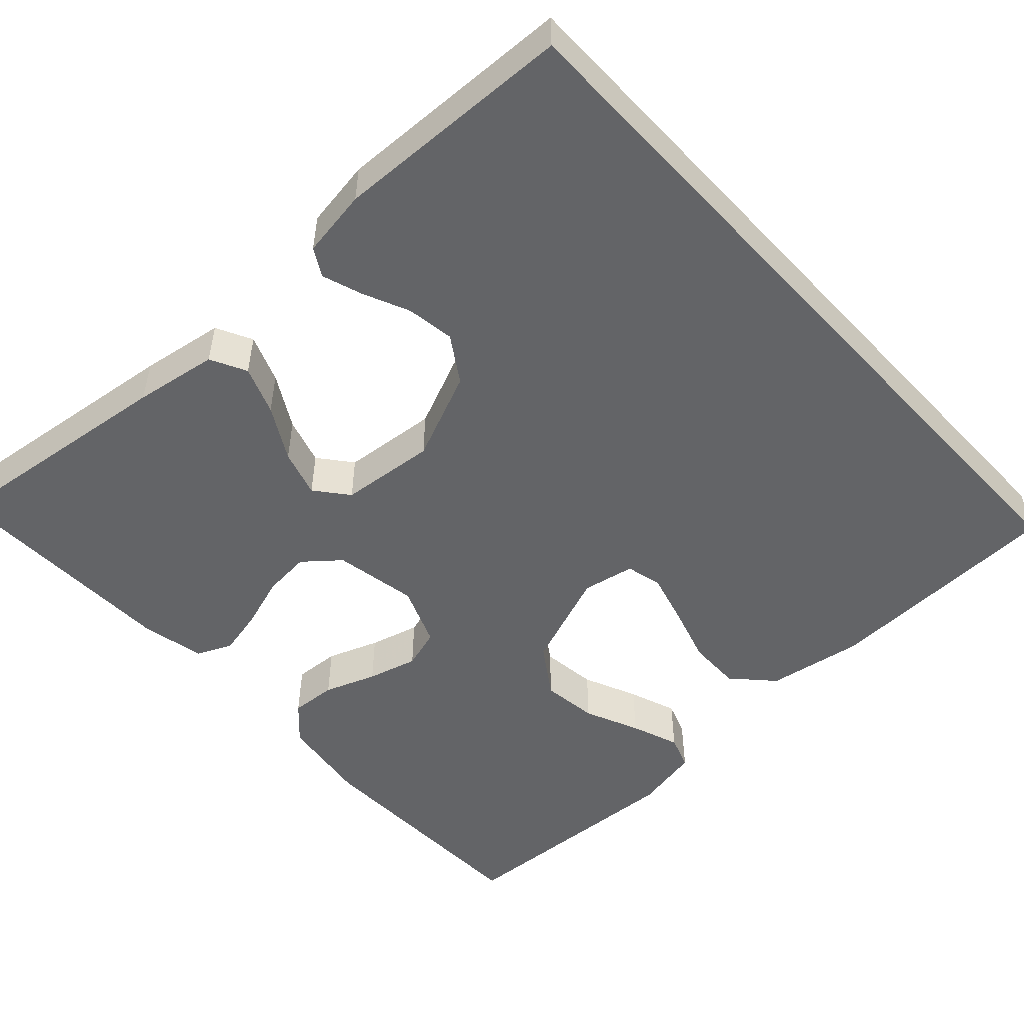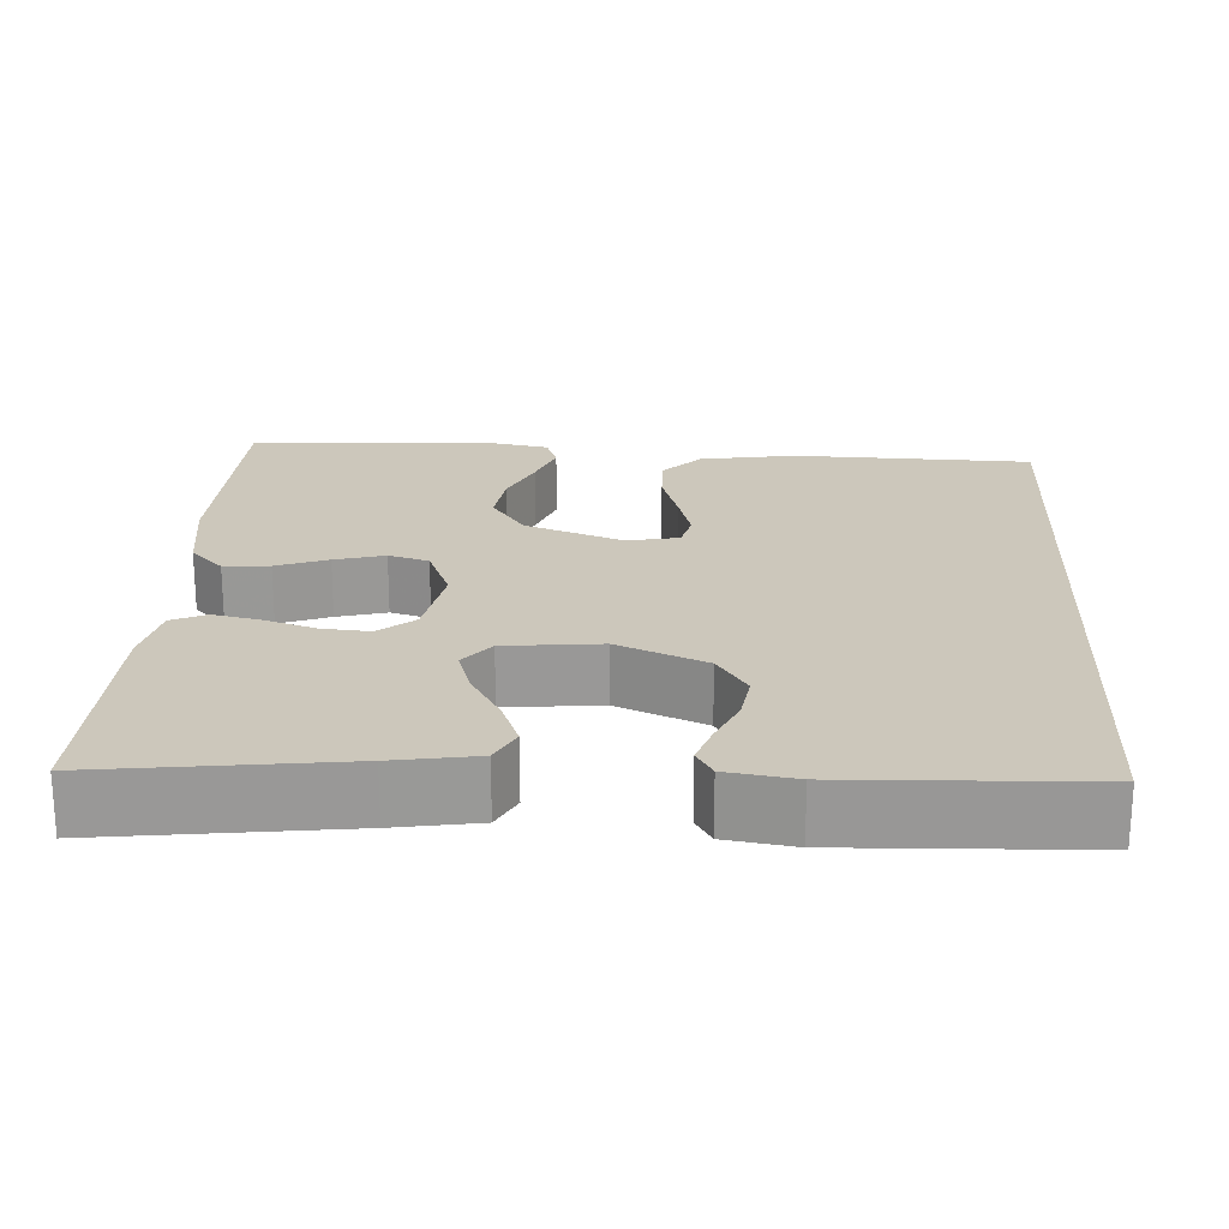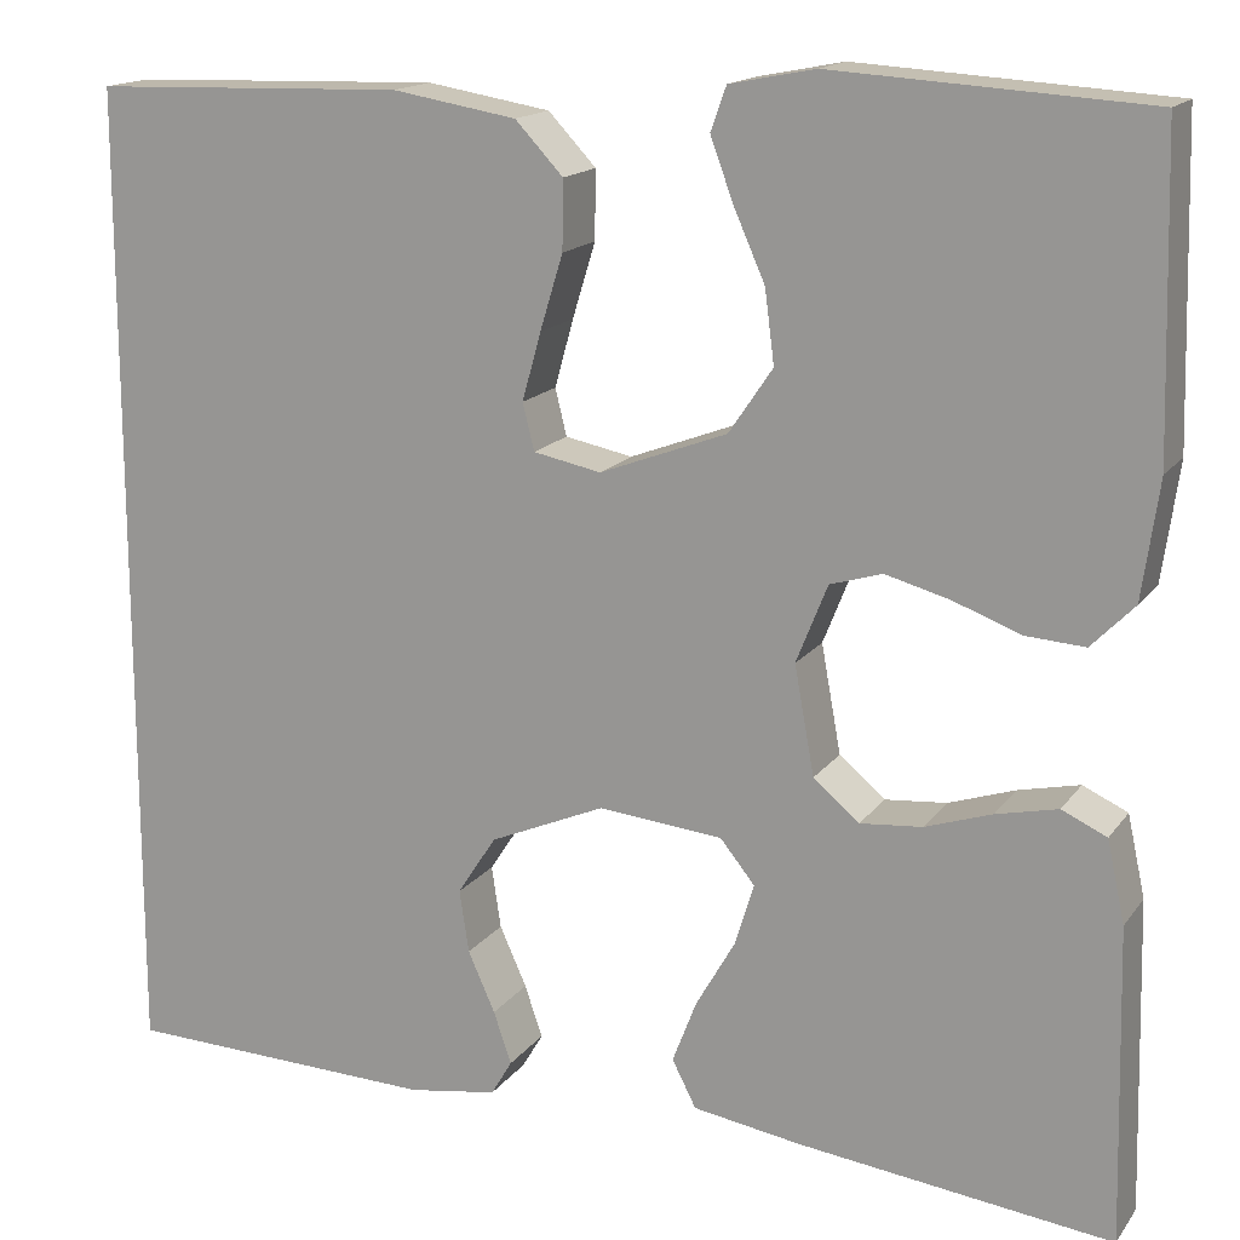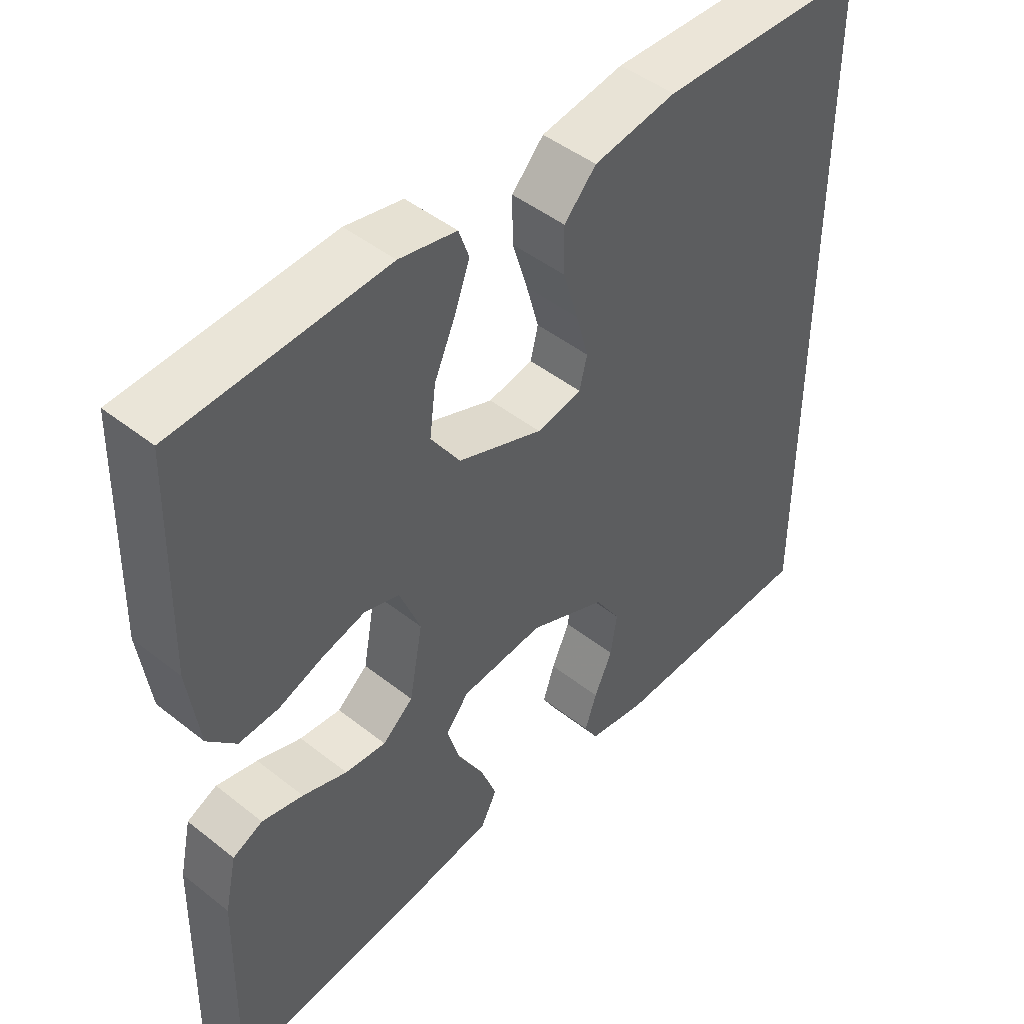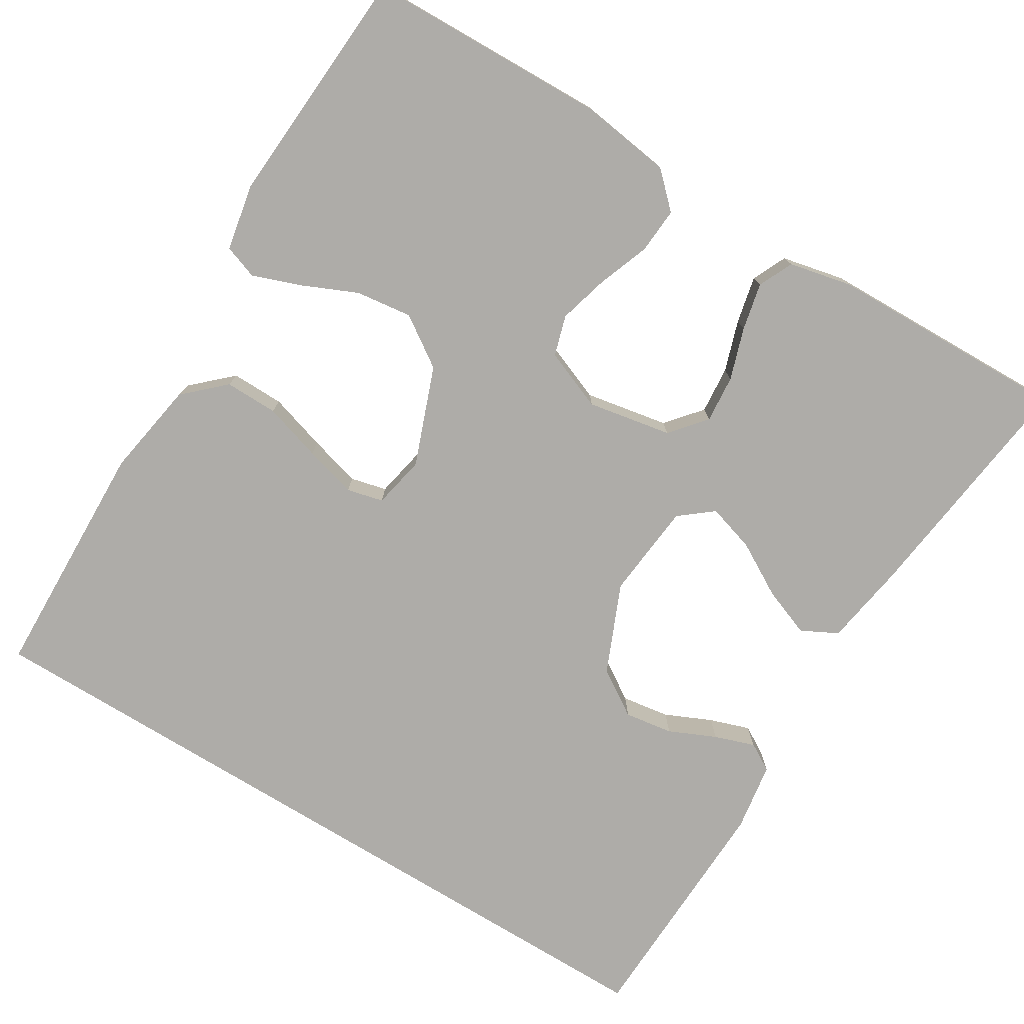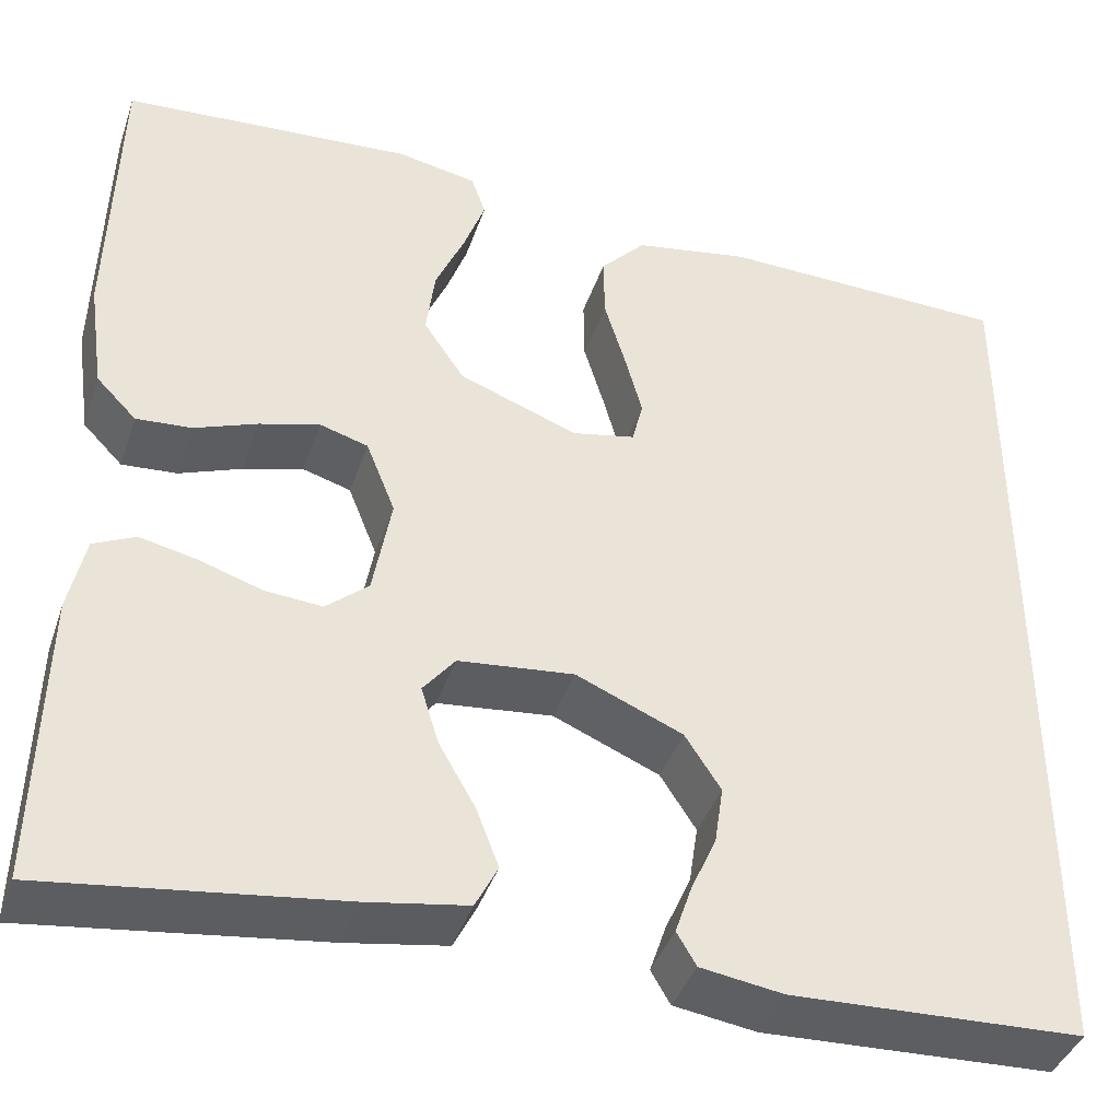
<metadata>
{"format":"obj","ext":"obj","renderer":"f3d","projection":"perspective","resolution":1024,"background":"white","views":[{"elev":-51.2,"azim":-137.2,"up":"+Y"},{"elev":21.6,"azim":-176.9,"up":"+Y"},{"elev":15.8,"azim":23.6,"up":"+Z"},{"elev":46.2,"azim":132.1,"up":"+Z"},{"elev":-76.9,"azim":58.6,"up":"+Y"},{"elev":-40.2,"azim":162.0,"up":"+Z"}]}
</metadata>
<code>
v 0.5 0.07 -0.5
v 0.2 0.07 -0.462
v 0.096 0.07 -0.445
v 0.073 0.07 -0.4
v 0.096 0.07 -0.34
v 0.134 0.07 -0.274
v 0.152 0.07 -0.215
v 0.119 0.07 -0.174
v 0 0.07 -0.162
v -0.11 0.07 -0.209
v -0.147 0.07 -0.266
v -0.138 0.07 -0.326
v -0.112 0.07 -0.384
v -0.095 0.07 -0.434
v -0.115 0.07 -0.468
v -0.2 0.07 -0.481
v -0.5 0.07 -0.47
v -0.5 0.07 0.476
v -0.2 0.07 0.485
v -0.081 0.07 0.465
v -0.035 0.07 0.416
v -0.036 0.07 0.35
v -0.058 0.07 0.278
v -0.076 0.07 0.213
v -0.065 0.07 0.168
v 0 0.07 0.155
v 0.122 0.07 0.201
v 0.164 0.07 0.263
v 0.155 0.07 0.333
v 0.125 0.07 0.401
v 0.103 0.07 0.461
v 0.118 0.07 0.503
v 0.2 0.07 0.519
v 0.5 0.07 0.5
v 0.508 0.07 0.2
v 0.492 0.07 0.087
v 0.451 0.07 0.045
v 0.394 0.07 0.049
v 0.33 0.07 0.073
v 0.268 0.07 0.09
v 0.218 0.07 0.075
v 0.188 0.07 0
v 0.207 0.07 -0.104
v 0.251 0.07 -0.141
v 0.31 0.07 -0.136
v 0.374 0.07 -0.115
v 0.433 0.07 -0.102
v 0.476 0.07 -0.122
v 0.493 0.07 -0.2
v 0.5 0 -0.5
v 0.2 0 -0.462
v 0.096 0 -0.445
v 0.073 0 -0.4
v 0.096 0 -0.34
v 0.134 0 -0.274
v 0.152 0 -0.215
v 0.119 0 -0.174
v 0 0 -0.162
v -0.11 0 -0.209
v -0.147 0 -0.266
v -0.138 0 -0.326
v -0.112 0 -0.384
v -0.095 0 -0.434
v -0.115 0 -0.468
v -0.2 0 -0.481
v -0.5 0 -0.47
v -0.5 0 0.476
v -0.2 0 0.485
v -0.081 0 0.465
v -0.035 0 0.416
v -0.036 0 0.35
v -0.058 0 0.278
v -0.076 0 0.213
v -0.065 0 0.168
v 0 0 0.155
v 0.122 0 0.201
v 0.164 0 0.263
v 0.155 0 0.333
v 0.125 0 0.401
v 0.103 0 0.461
v 0.118 0 0.503
v 0.2 0 0.519
v 0.5 0 0.5
v 0.508 0 0.2
v 0.492 0 0.087
v 0.451 0 0.045
v 0.394 0 0.049
v 0.33 0 0.073
v 0.268 0 0.09
v 0.218 0 0.075
v 0.188 0 0
v 0.207 0 -0.104
v 0.251 0 -0.141
v 0.31 0 -0.136
v 0.374 0 -0.115
v 0.433 0 -0.102
v 0.476 0 -0.122
v 0.493 0 -0.2
f 45 46 47 48
f 44 45 48 49
f 36 37 38 39
f 36 39 40
f 35 36 40
f 34 35 40 41
f 32 33 34 41
f 29 30 31 32
f 20 21 22 23
f 20 23 24
f 19 20 24
f 18 19 24 25
f 16 17 18 25
f 12 13 14 15
f 12 15 16
f 11 12 16
f 3 4 5 6
f 3 6 7
f 2 3 7
f 44 49 1 2
f 43 44 2 7
f 42 43 7 8
f 29 32 41
f 28 29 41
f 27 28 41 42
f 26 27 42 8
f 11 16 25
f 10 11 25 26
f 9 10 26
f 8 9 26
f 97 96 95 94
f 98 97 94 93
f 88 87 86 85
f 89 88 85
f 89 85 84
f 90 89 84 83
f 90 83 82 81
f 81 80 79 78
f 72 71 70 69
f 73 72 69
f 73 69 68
f 74 73 68 67
f 74 67 66 65
f 64 63 62 61
f 65 64 61
f 65 61 60
f 55 54 53 52
f 56 55 52
f 56 52 51
f 51 50 98 93
f 56 51 93 92
f 57 56 92 91
f 90 81 78
f 90 78 77
f 91 90 77 76
f 57 91 76 75
f 74 65 60
f 75 74 60 59
f 75 59 58
f 75 58 57
f 1 50 51 2
f 2 51 52 3
f 3 52 53 4
f 4 53 54 5
f 5 54 55 6
f 6 55 56 7
f 7 56 57 8
f 8 57 58 9
f 9 58 59 10
f 10 59 60 11
f 11 60 61 12
f 12 61 62 13
f 13 62 63 14
f 14 63 64 15
f 15 64 65 16
f 16 65 66 17
f 17 66 67 18
f 18 67 68 19
f 19 68 69 20
f 20 69 70 21
f 21 70 71 22
f 22 71 72 23
f 23 72 73 24
f 24 73 74 25
f 25 74 75 26
f 26 75 76 27
f 27 76 77 28
f 28 77 78 29
f 29 78 79 30
f 30 79 80 31
f 31 80 81 32
f 32 81 82 33
f 33 82 83 34
f 34 83 84 35
f 35 84 85 36
f 36 85 86 37
f 37 86 87 38
f 38 87 88 39
f 39 88 89 40
f 40 89 90 41
f 41 90 91 42
f 42 91 92 43
f 43 92 93 44
f 44 93 94 45
f 45 94 95 46
f 46 95 96 47
f 47 96 97 48
f 48 97 98 49
f 49 98 50 1

</code>
